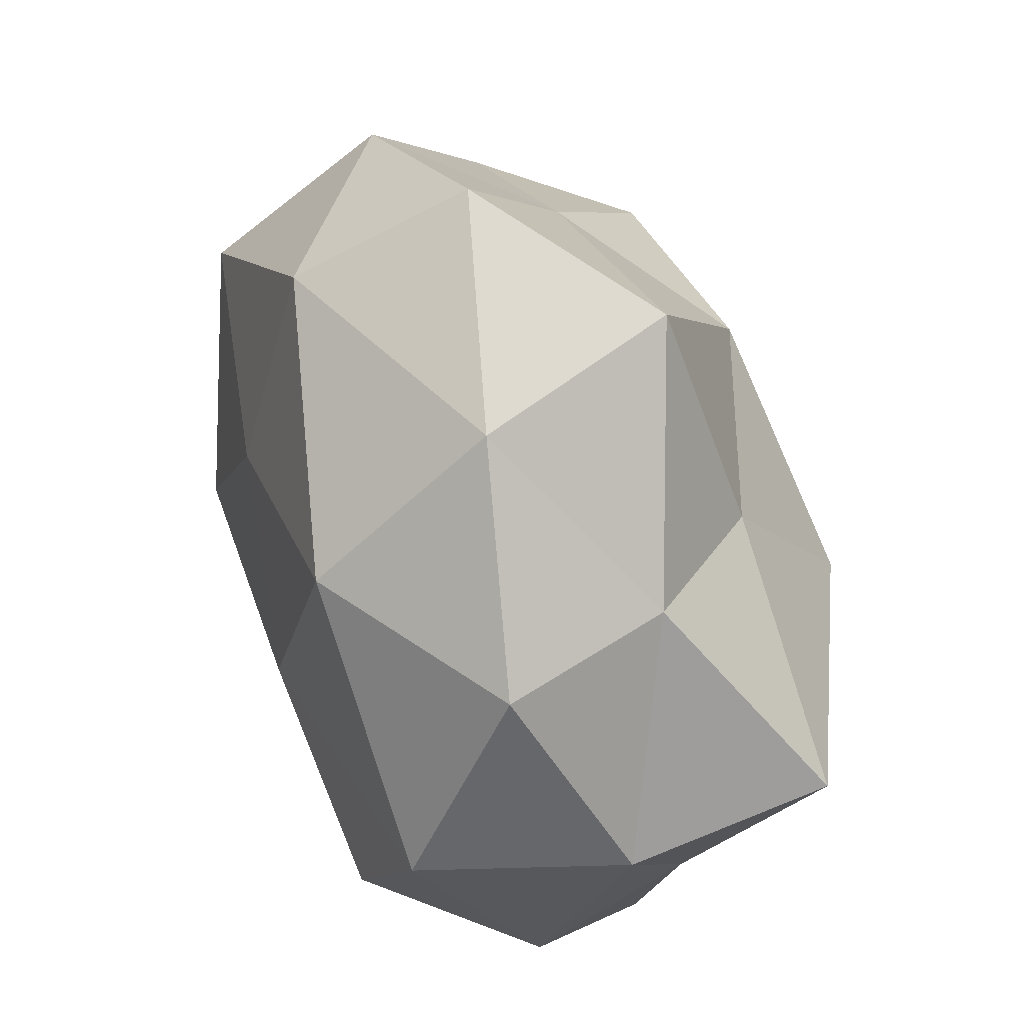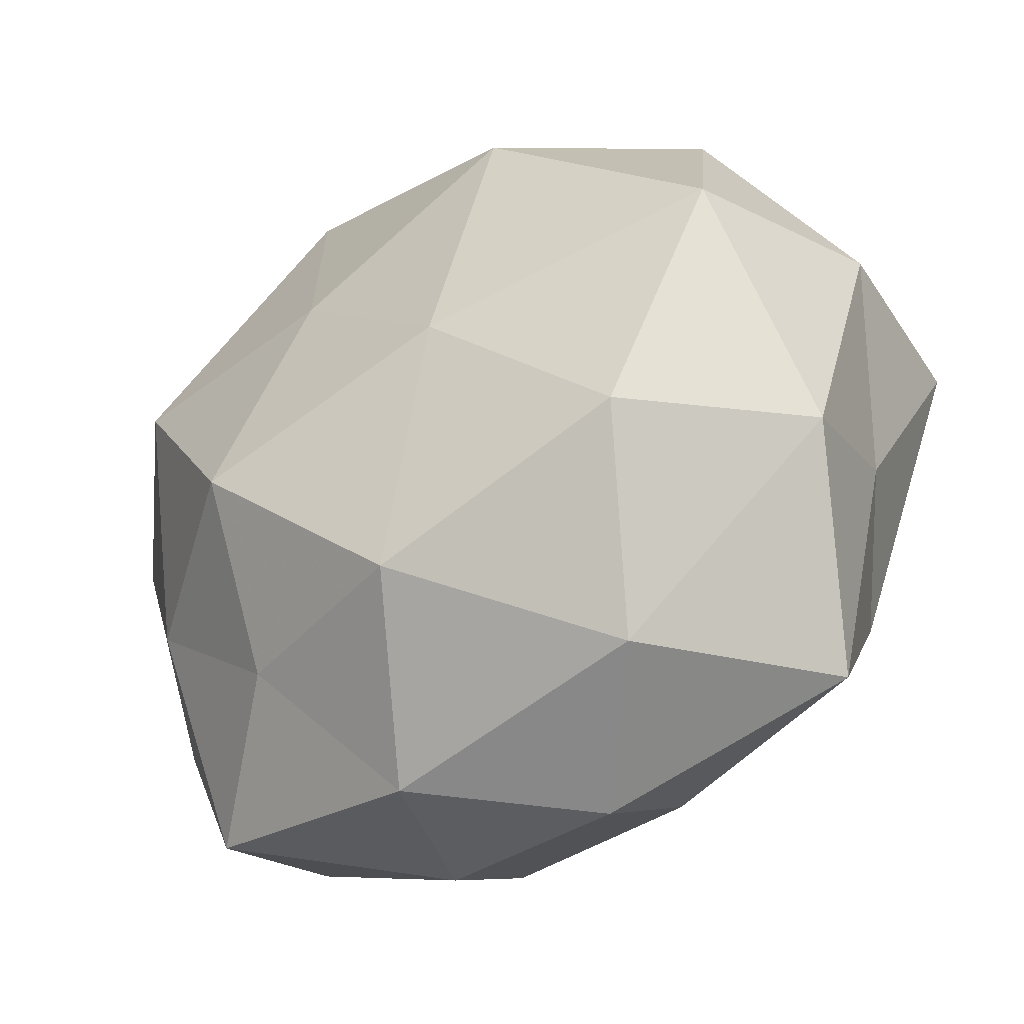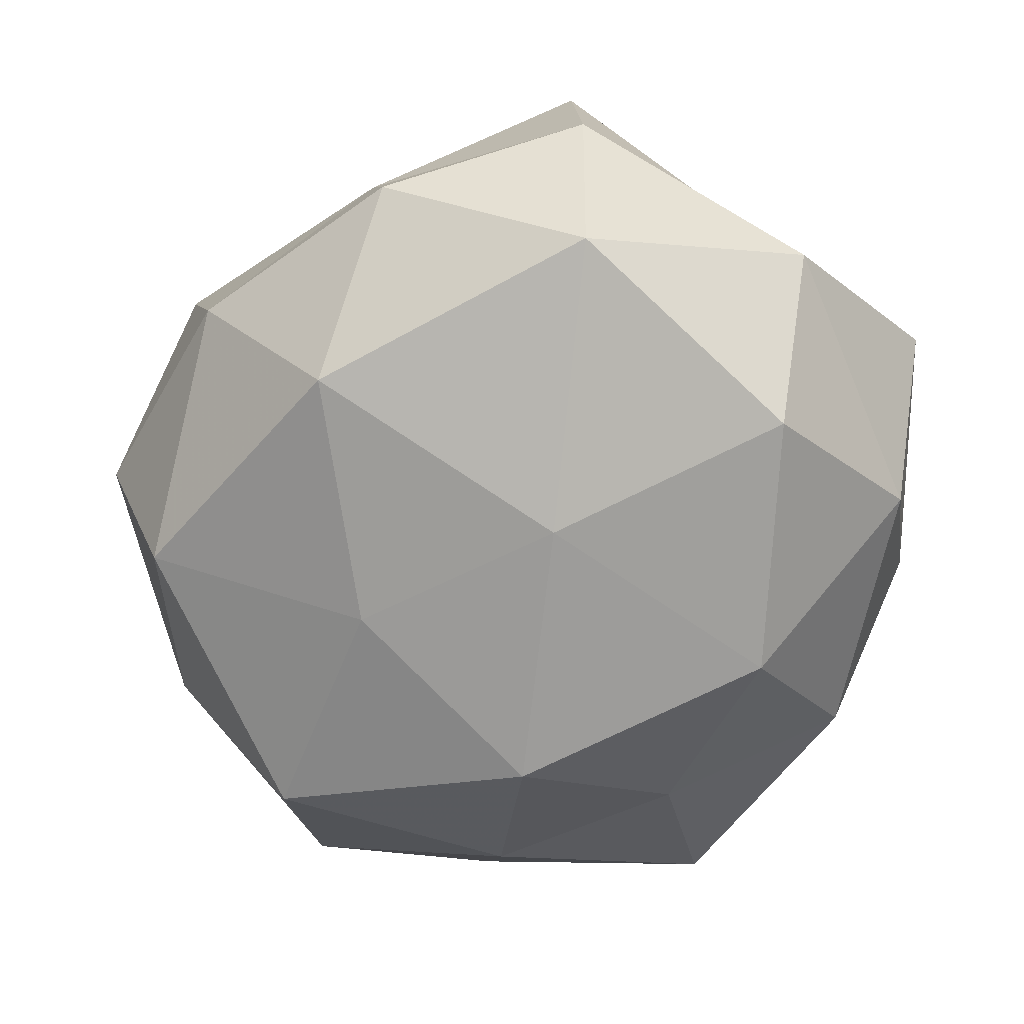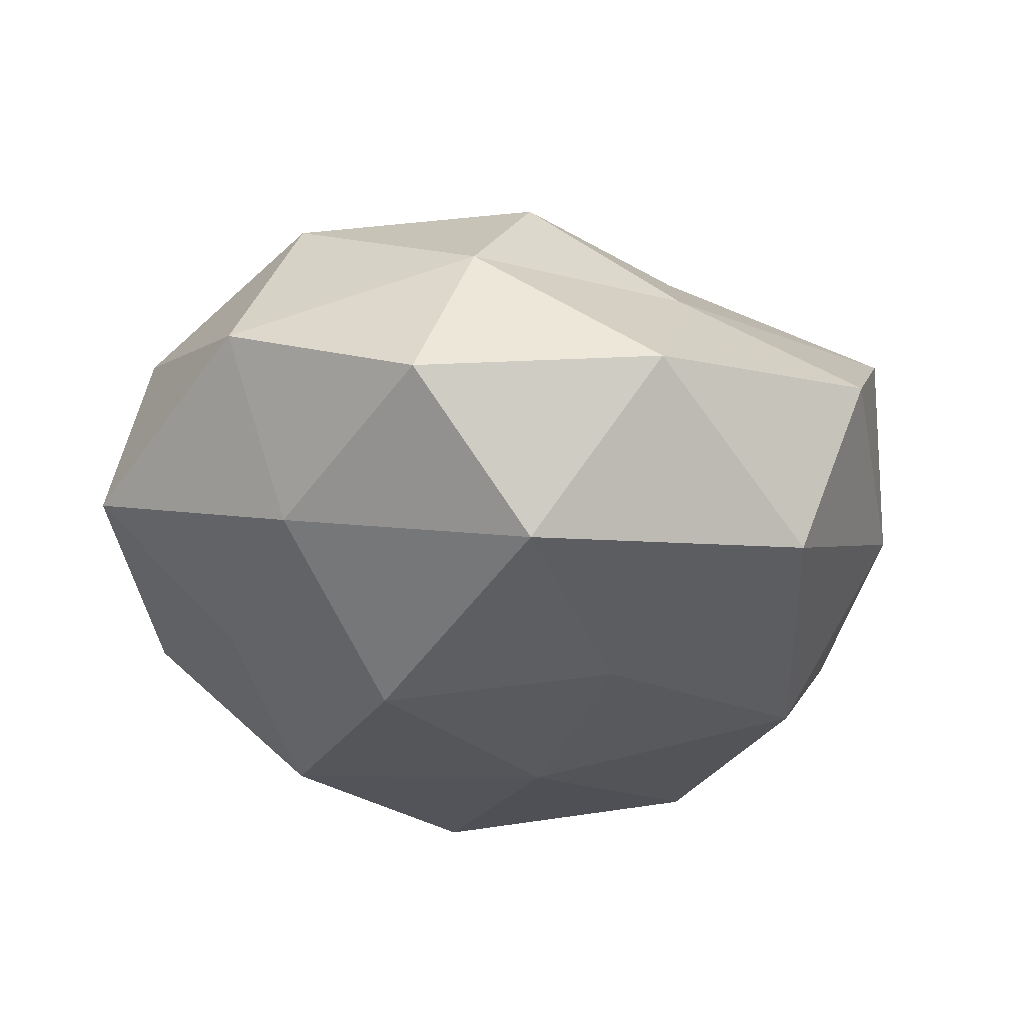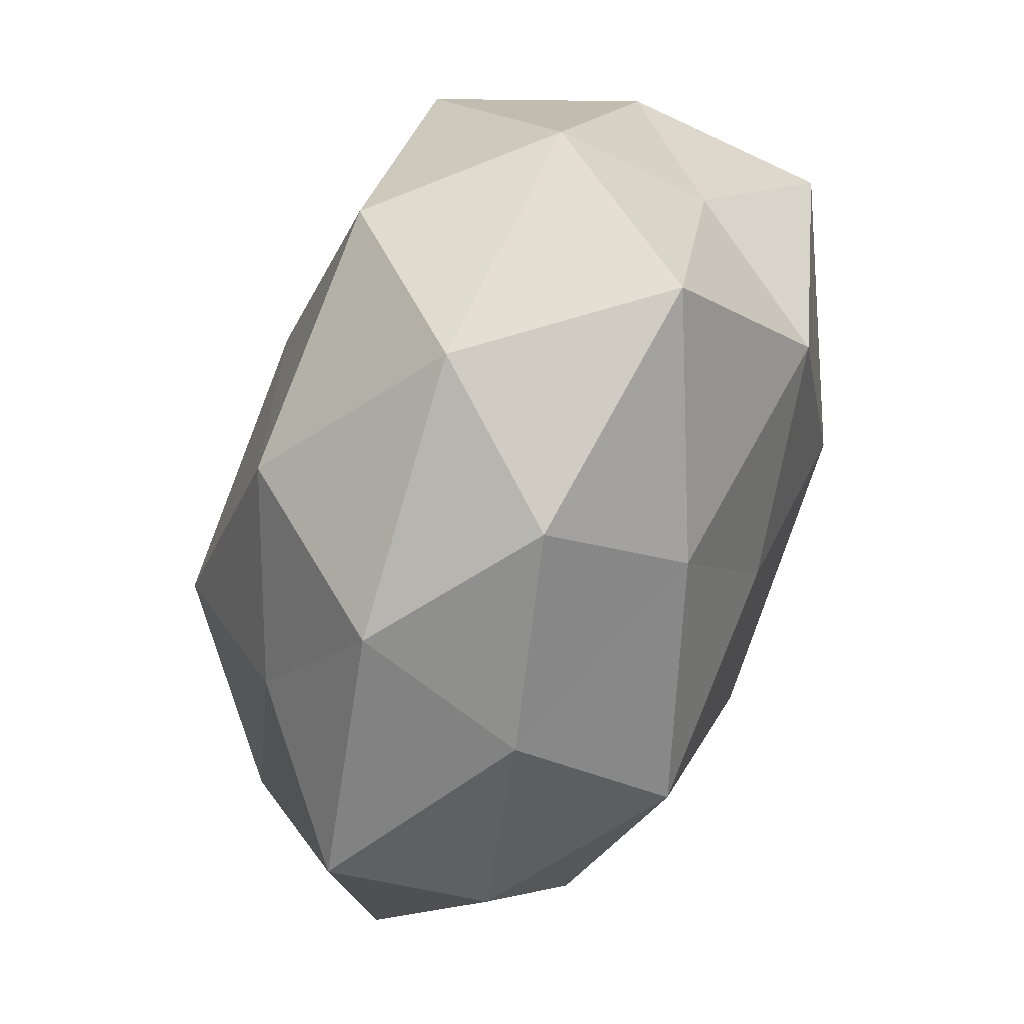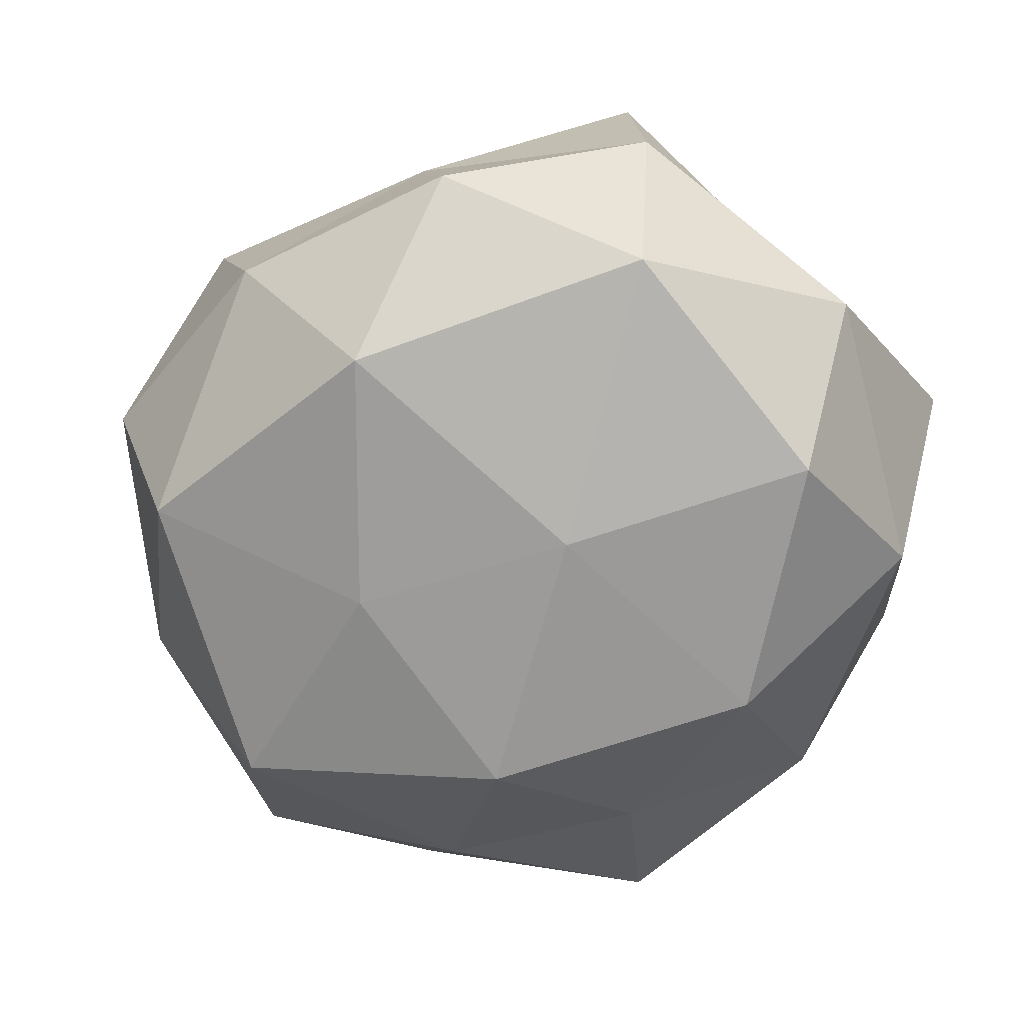
<metadata>
{"format":"obj","ext":"obj","renderer":"f3d","projection":"perspective","resolution":1024,"background":"white","views":[{"elev":63.9,"azim":-107.5,"up":"+Y"},{"elev":-39.2,"azim":-145.3,"up":"+Y"},{"elev":-68.5,"azim":-113.1,"up":"+Z"},{"elev":-29.1,"azim":109.0,"up":"+Z"},{"elev":-72.0,"azim":-109.9,"up":"+Y"},{"elev":-67.4,"azim":-121.8,"up":"+Z"}]}
</metadata>
<code>
v -0.02594 -0.0139 0.01833
v 0.02369 0.01067 0.02018
v -0.009336 -0.03654 -3.074e-05
v 0.03013 0.02479 -0.002955
v 0.03468 0.009126 0.008011
v -0.01105 0.02503 -0.01962
v 0.03107 -0.009372 0.01736
v 0.01276 -0.02559 0.01948
v 0.01806 0.02343 0.01072
v -0.03759 0.01054 -0.000508
v 0.03037 -0.01007 -0.01294
v -0.03599 0.0106 0.01755
v -0.008667 -0.02894 0.01283
v -0.02266 0.02596 0.0065
v 0.01606 -0.02159 -0.01606
v 0.01299 0.03252 -0.01434
v -0.0337 -0.006971 0.006267
v -0.002738 0.03786 0.01295
v -0.002224 -0.02209 -0.02271
v 0.02706 -0.03022 -0.006074
v -0.007443 0.0008571 -0.02393
v -0.02998 -0.02873 0.004157
v 0.02982 0.01266 -0.01839
v 0.01297 0.03886 0.00103
v 0.004418 0.01904 0.02246
v 0.04012 0.005706 -0.006
v -0.02406 -0.01406 -0.02165
v -0.01404 0.00435 0.02692
v -0.01373 0.01968 0.01704
v -0.03179 0.00828 -0.01816
v -0.02653 0.02579 -0.007798
v -0.008126 0.03634 -0.003941
v 0.008122 0.01315 -0.02159
v -0.005474 -0.01454 0.02164
v 0.01035 -0.00293 0.02638
v -0.03582 -0.01214 -0.007861
v -0.01881 -0.0299 -0.01167
v 0.01564 -0.006037 -0.02463
v 0.0095 -0.0343 0.004409
v 0.00459 -0.03469 -0.01036
v 0.02714 -0.02605 0.008212
v 0.03908 -0.01224 0.001425
f 5 2 7
f 5 9 2
f 4 9 5
f 12 14 10
f 17 1 12
f 17 12 10
f 11 20 15
f 22 13 1
f 22 3 13
f 17 22 1
f 23 16 4
f 4 24 9
f 4 16 24
f 9 24 18
f 2 9 25
f 9 18 25
f 26 4 5
f 26 23 4
f 26 11 23
f 21 19 27
f 1 28 12
f 12 29 14
f 14 29 18
f 25 18 29
f 12 28 29
f 29 28 25
f 30 6 21
f 27 30 21
f 10 14 31
f 30 31 6
f 10 31 30
f 16 6 32
f 14 18 32
f 24 16 32
f 32 18 24
f 32 6 31
f 31 14 32
f 16 33 6
f 21 6 33
f 23 33 16
f 1 13 34
f 34 13 8
f 1 34 28
f 7 2 35
f 7 35 8
f 25 35 2
f 28 35 25
f 8 35 34
f 28 34 35
f 17 10 36
f 17 36 22
f 10 30 36
f 36 30 27
f 22 37 3
f 37 27 19
f 36 37 22
f 36 27 37
f 11 15 38
f 38 15 19
f 38 19 21
f 11 38 23
f 33 38 21
f 23 38 33
f 13 3 39
f 13 39 8
f 40 19 15
f 15 20 40
f 3 37 40
f 37 19 40
f 40 39 3
f 20 39 40
f 41 7 8
f 8 39 41
f 20 41 39
f 5 7 42
f 42 20 11
f 26 5 42
f 26 42 11
f 42 7 41
f 42 41 20

</code>
